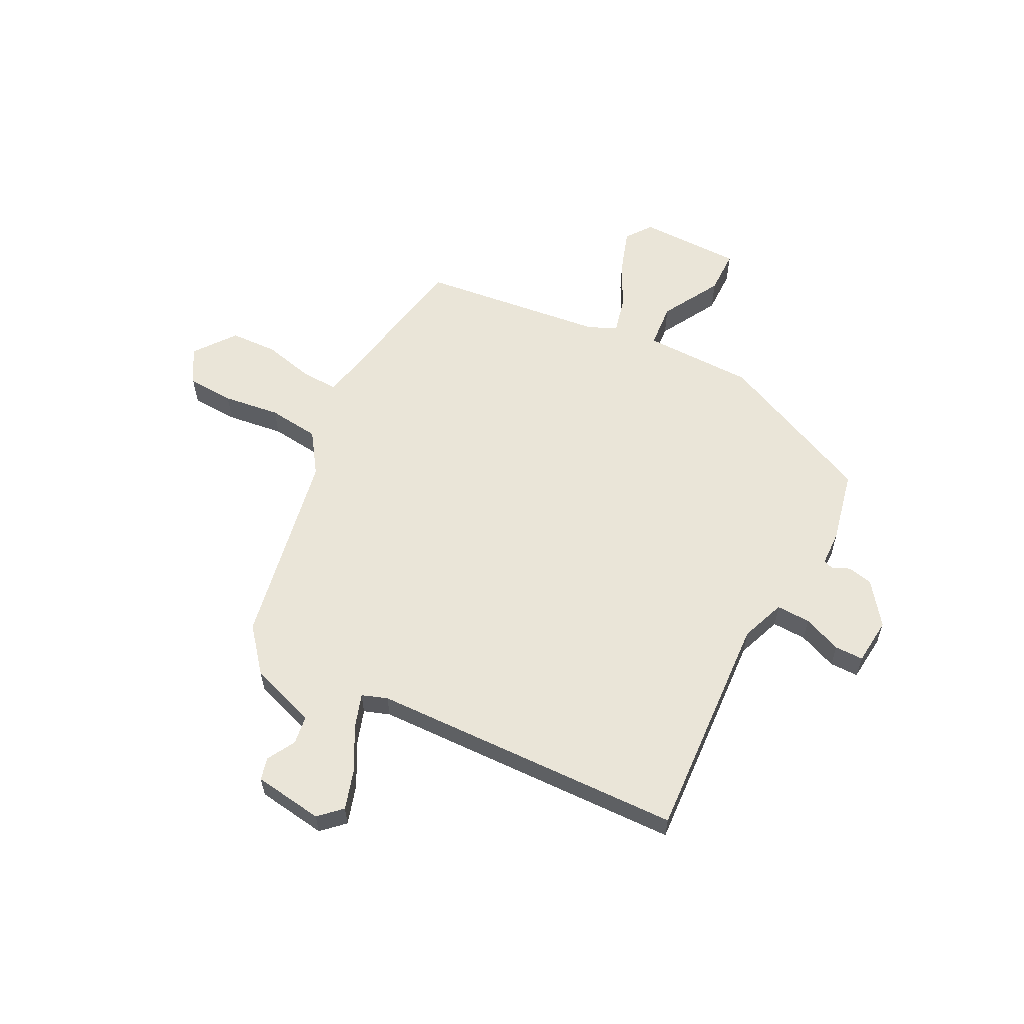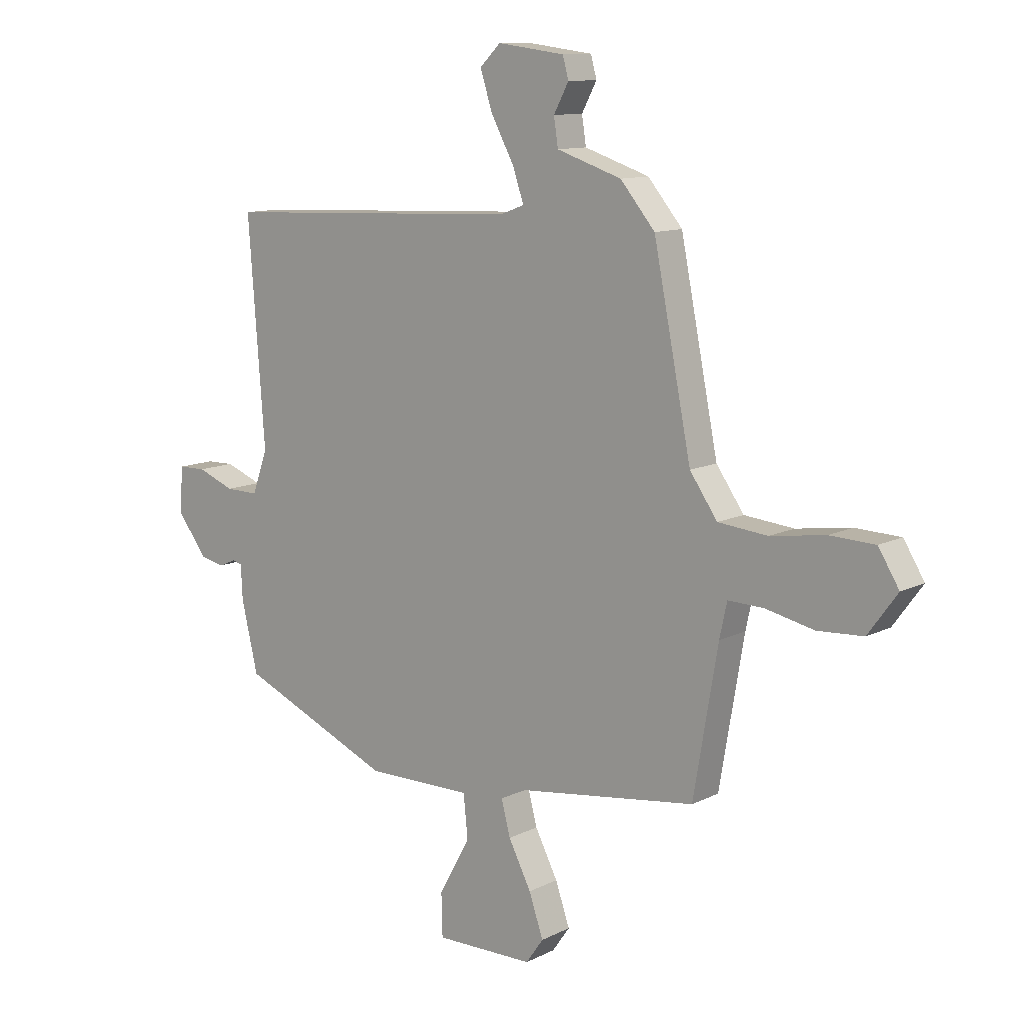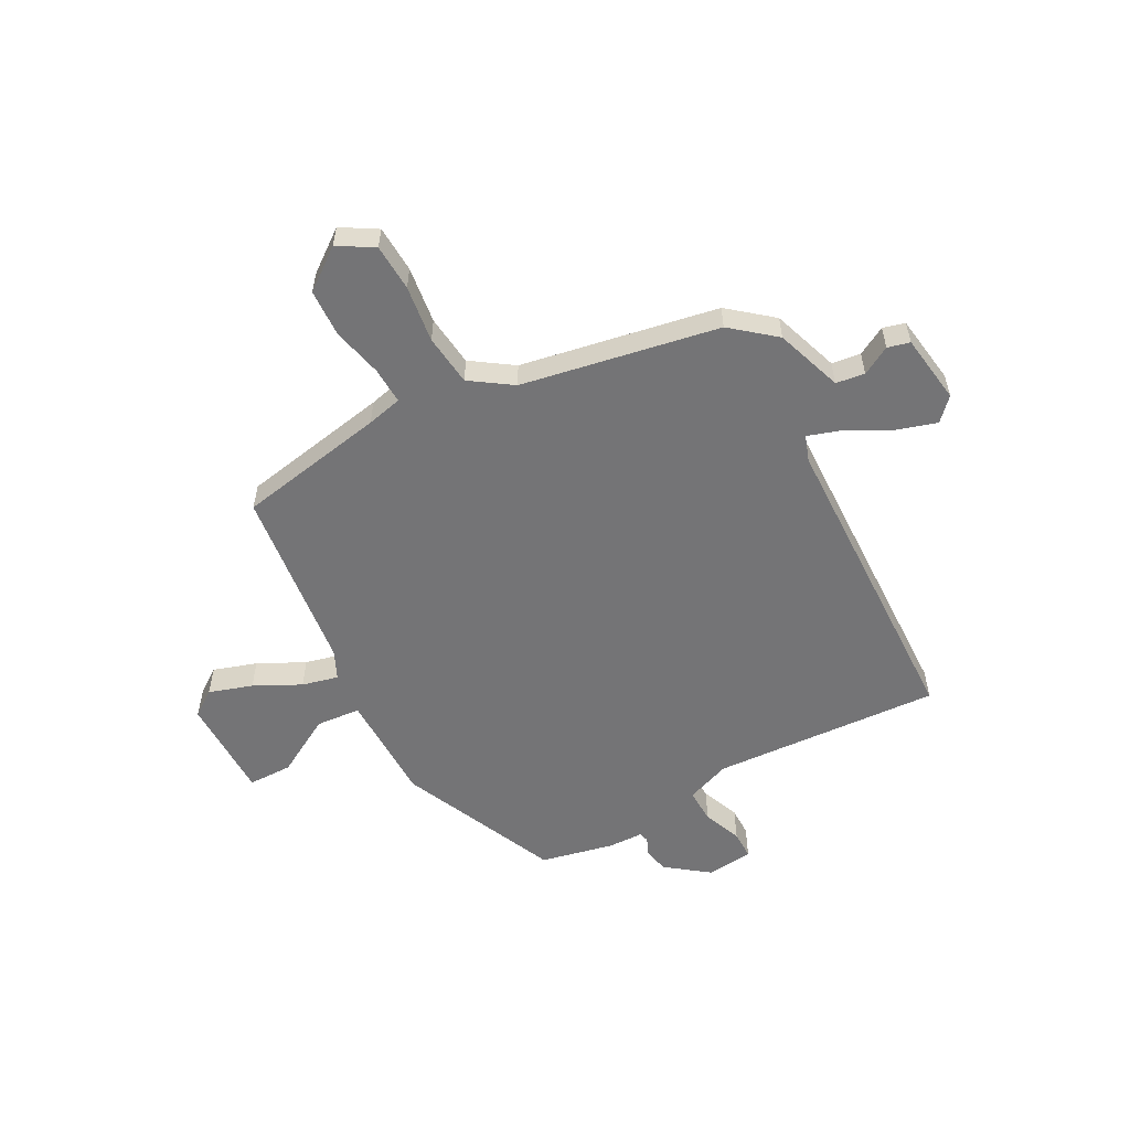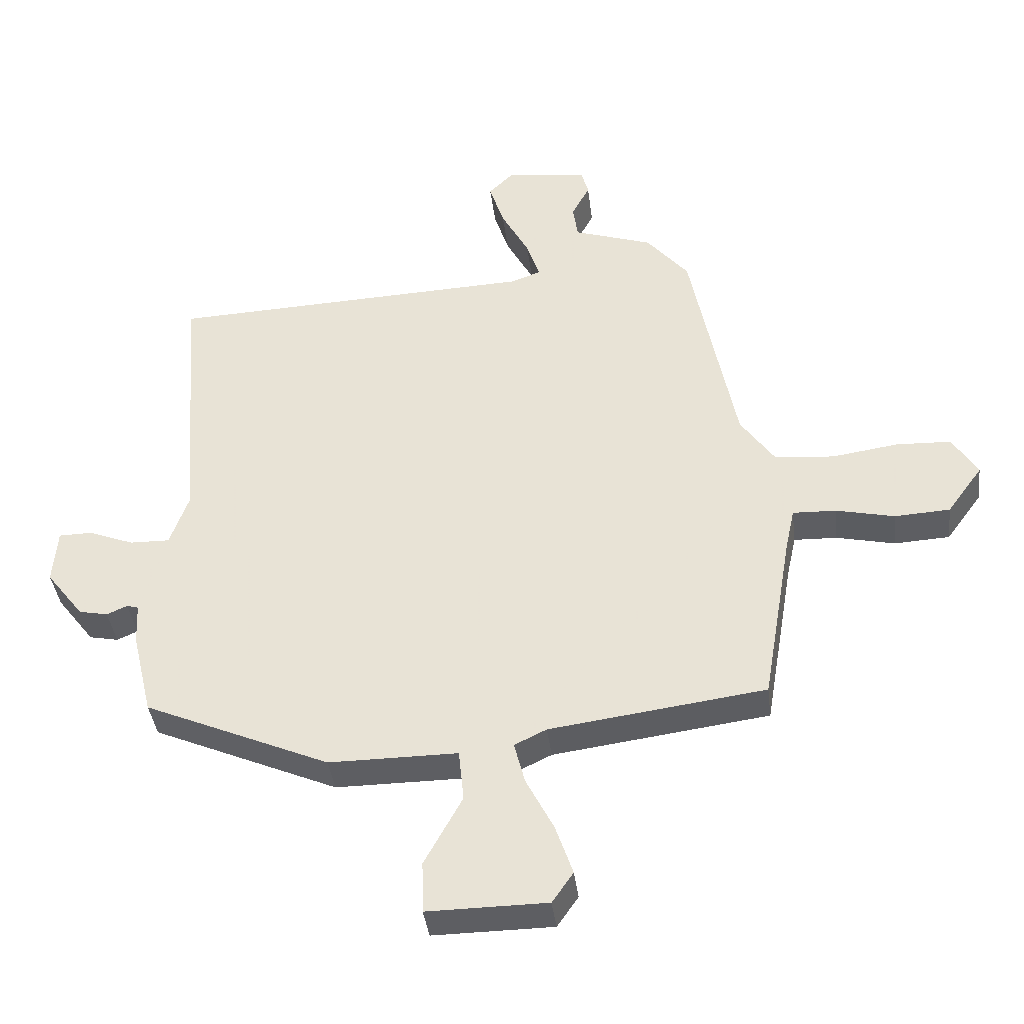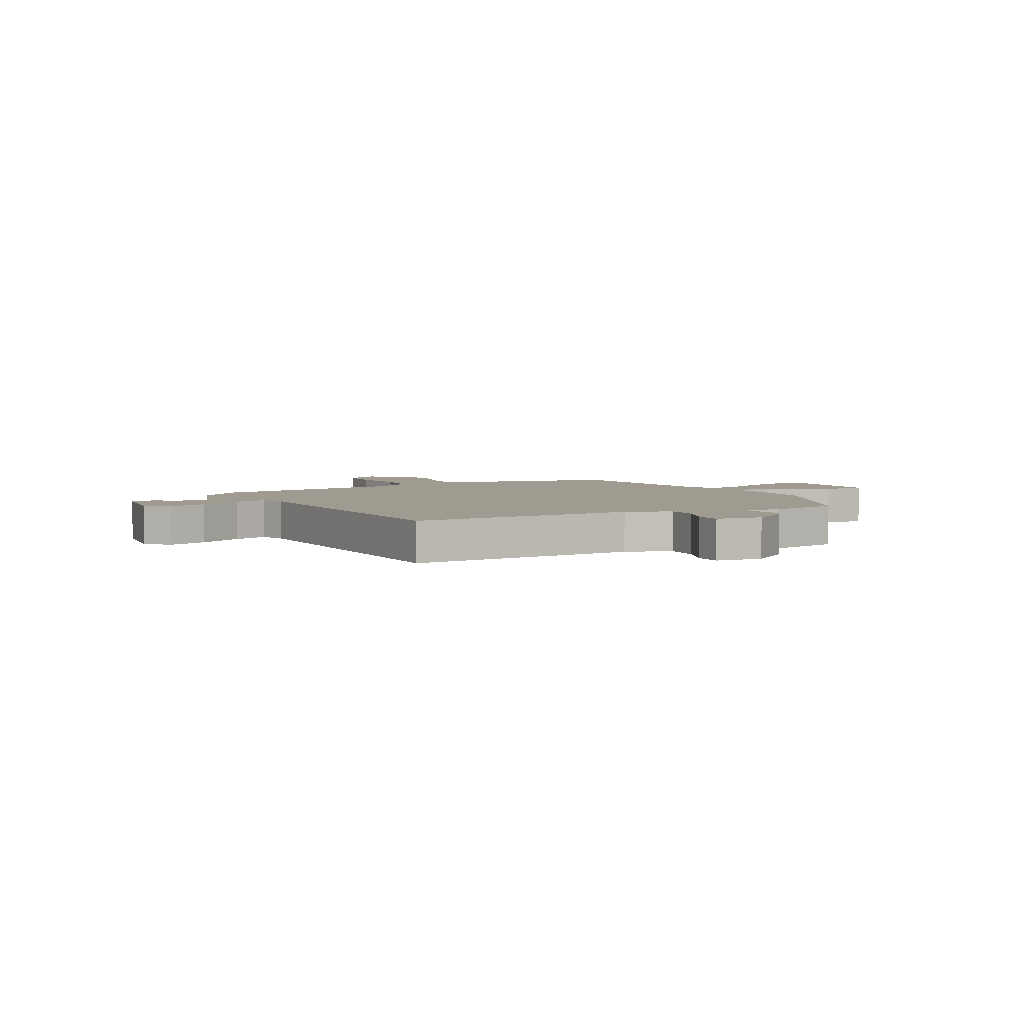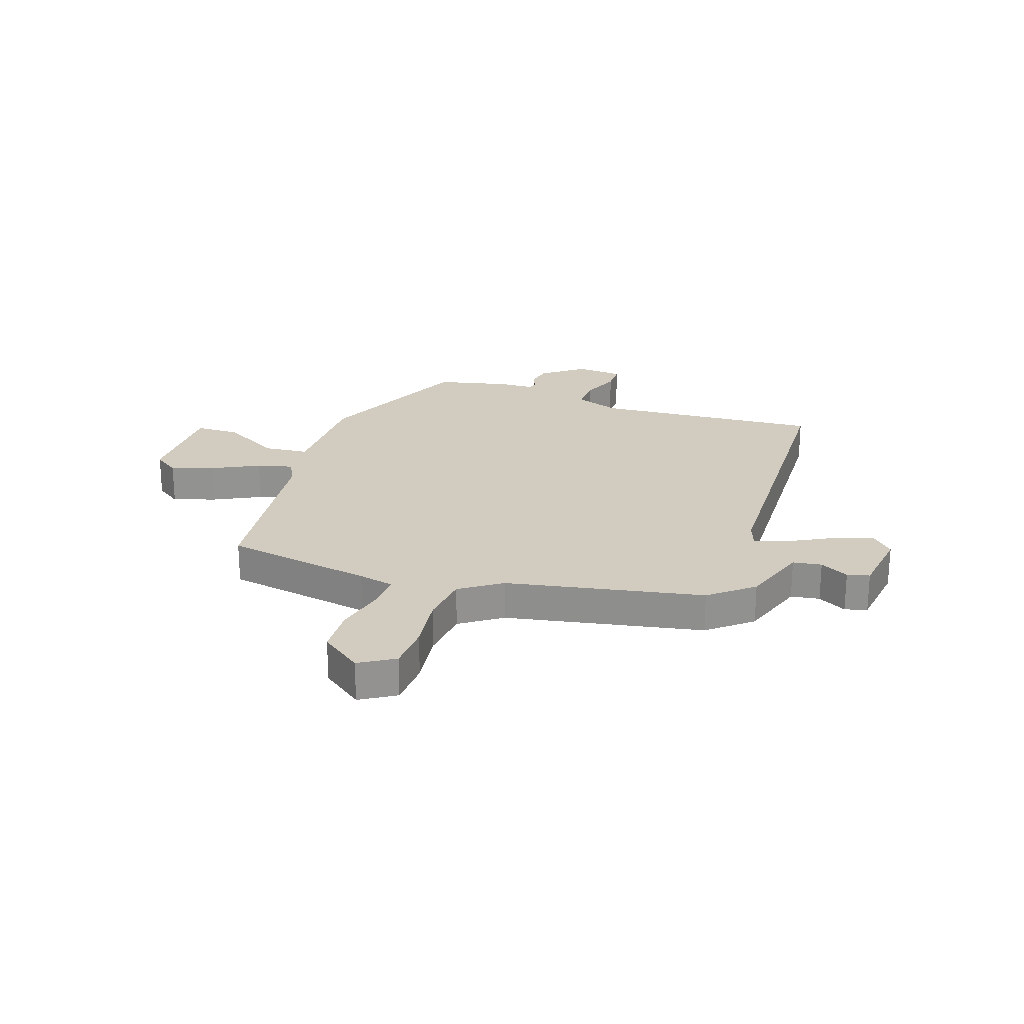
<metadata>
{"format":"obj","ext":"obj","renderer":"f3d","projection":"perspective","resolution":1024,"background":"white","views":[{"elev":59.2,"azim":27.9,"up":"+Y"},{"elev":11.3,"azim":-140.3,"up":"+Z"},{"elev":-56.3,"azim":-60.9,"up":"+Y"},{"elev":-38.7,"azim":-173.1,"up":"+Z"},{"elev":4.0,"azim":63.2,"up":"+Y"},{"elev":23.8,"azim":-70.7,"up":"+Y"}]}
</metadata>
<code>
v 0.488 0.07 -0.371
v 0.2 0.07 -0.495
v 0 0.07 -0.494
v -0.008 0.07 -0.574
v 0.051 0.07 -0.681
v 0.049 0.07 -0.761
v -0.137 0.07 -0.759
v -0.17 0.07 -0.712
v -0.143 0.07 -0.634
v -0.1 0.07 -0.551
v -0.083 0.07 -0.486
v -0.133 0.07 -0.462
v -0.468 0.07 -0.417
v -0.514 0.07 -0.147
v -0.528 0.07 -0.083
v -0.595 0.07 -0.085
v -0.686 0.07 -0.105
v -0.772 0.07 -0.1
v -0.827 0.07 -0.025
v -0.788 0.07 0.038
v -0.703 0.07 0.041
v -0.6 0.07 0.026
v -0.507 0.07 0.035
v -0.455 0.07 0.109
v -0.384 0.07 0.464
v -0.319 0.07 0.541
v -0.197 0.07 0.581
v -0.189 0.07 0.633
v -0.217 0.07 0.685
v -0.206 0.07 0.725
v -0.08 0.07 0.741
v -0.041 0.07 0.703
v -0.064 0.07 0.632
v -0.107 0.07 0.553
v -0.128 0.07 0.492
v -0.082 0.07 0.475
v 0.486 0.07 0.45
v 0.455 0.07 0.038
v 0.484 0.07 -0.043
v 0.546 0.07 -0.042
v 0.616 0.07 -0.015
v 0.668 0.07 -0.016
v 0.675 0.07 -0.101
v 0.617 0.07 -0.176
v 0.572 0.07 -0.185
v 0.54 0.07 -0.171
v 0.522 0.07 -0.176
v 0.519 0.07 -0.24
v 0.488 0 -0.371
v 0.2 0 -0.495
v 0 0 -0.494
v -0.008 0 -0.574
v 0.051 0 -0.681
v 0.049 0 -0.761
v -0.137 0 -0.759
v -0.17 0 -0.712
v -0.143 0 -0.634
v -0.1 0 -0.551
v -0.083 0 -0.486
v -0.133 0 -0.462
v -0.468 0 -0.417
v -0.514 0 -0.147
v -0.528 0 -0.083
v -0.595 0 -0.085
v -0.686 0 -0.105
v -0.772 0 -0.1
v -0.827 0 -0.025
v -0.788 0 0.038
v -0.703 0 0.041
v -0.6 0 0.026
v -0.507 0 0.035
v -0.455 0 0.109
v -0.384 0 0.464
v -0.319 0 0.541
v -0.197 0 0.581
v -0.189 0 0.633
v -0.217 0 0.685
v -0.206 0 0.725
v -0.08 0 0.741
v -0.041 0 0.703
v -0.064 0 0.632
v -0.107 0 0.553
v -0.128 0 0.492
v -0.082 0 0.475
v 0.486 0 0.45
v 0.455 0 0.038
v 0.484 0 -0.043
v 0.546 0 -0.042
v 0.616 0 -0.015
v 0.668 0 -0.016
v 0.675 0 -0.101
v 0.617 0 -0.176
v 0.572 0 -0.185
v 0.54 0 -0.171
v 0.522 0 -0.176
v 0.519 0 -0.24
f 1 2 3
f 48 1 3
f 47 48 3
f 44 45 46
f 43 44 46
f 42 43 46
f 41 42 46
f 40 41 46
f 39 40 46 47
f 38 39 47 3
f 36 37 38 3
f 32 33 34
f 31 32 34
f 30 31 34
f 29 30 34
f 28 29 34
f 27 28 34 35
f 26 27 35
f 25 26 35
f 24 25 35
f 36 3 4
f 35 36 4
f 24 35 4
f 23 24 4
f 20 21 22
f 19 20 22
f 18 19 22
f 17 18 22
f 16 17 22
f 15 16 22 23
f 12 13 14
f 14 15 23
f 12 14 23
f 11 12 23
f 8 9 10
f 7 8 10
f 6 7 10
f 5 6 10
f 4 5 10
f 4 10 11
f 4 11 23
f 51 50 49
f 51 49 96
f 51 96 95
f 94 93 92
f 94 92 91
f 94 91 90
f 94 90 89
f 94 89 88
f 95 94 88 87
f 51 95 87 86
f 51 86 85 84
f 82 81 80
f 82 80 79
f 82 79 78
f 82 78 77
f 82 77 76
f 83 82 76 75
f 83 75 74
f 83 74 73
f 83 73 72
f 52 51 84
f 52 84 83
f 52 83 72
f 52 72 71
f 70 69 68
f 70 68 67
f 70 67 66
f 70 66 65
f 70 65 64
f 71 70 64 63
f 62 61 60
f 71 63 62
f 71 62 60
f 71 60 59
f 58 57 56
f 58 56 55
f 58 55 54
f 58 54 53
f 58 53 52
f 59 58 52
f 71 59 52
f 1 49 50 2
f 2 50 51 3
f 3 51 52 4
f 4 52 53 5
f 5 53 54 6
f 6 54 55 7
f 7 55 56 8
f 8 56 57 9
f 9 57 58 10
f 10 58 59 11
f 11 59 60 12
f 12 60 61 13
f 13 61 62 14
f 14 62 63 15
f 15 63 64 16
f 16 64 65 17
f 17 65 66 18
f 18 66 67 19
f 19 67 68 20
f 20 68 69 21
f 21 69 70 22
f 22 70 71 23
f 23 71 72 24
f 24 72 73 25
f 25 73 74 26
f 26 74 75 27
f 27 75 76 28
f 28 76 77 29
f 29 77 78 30
f 30 78 79 31
f 31 79 80 32
f 32 80 81 33
f 33 81 82 34
f 34 82 83 35
f 35 83 84 36
f 36 84 85 37
f 37 85 86 38
f 38 86 87 39
f 39 87 88 40
f 40 88 89 41
f 41 89 90 42
f 42 90 91 43
f 43 91 92 44
f 44 92 93 45
f 45 93 94 46
f 46 94 95 47
f 47 95 96 48
f 48 96 49 1

</code>
